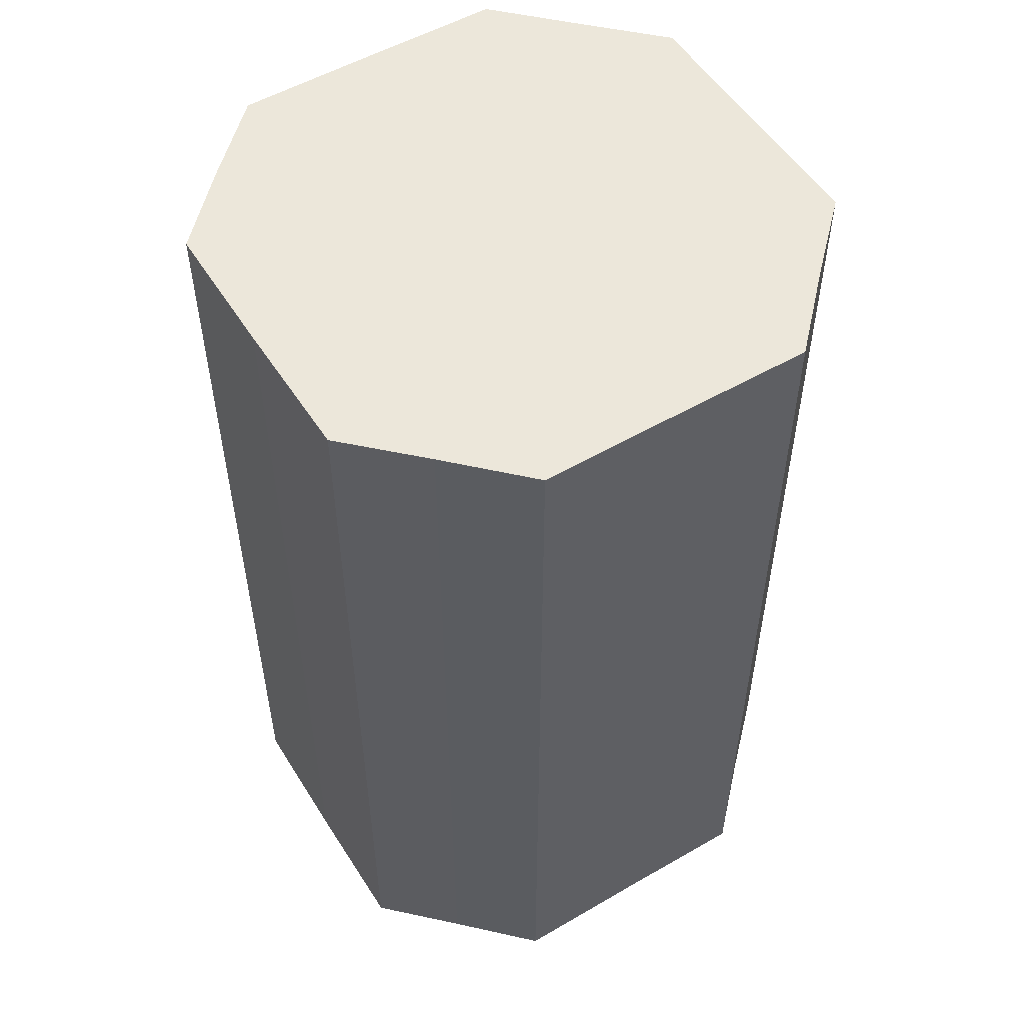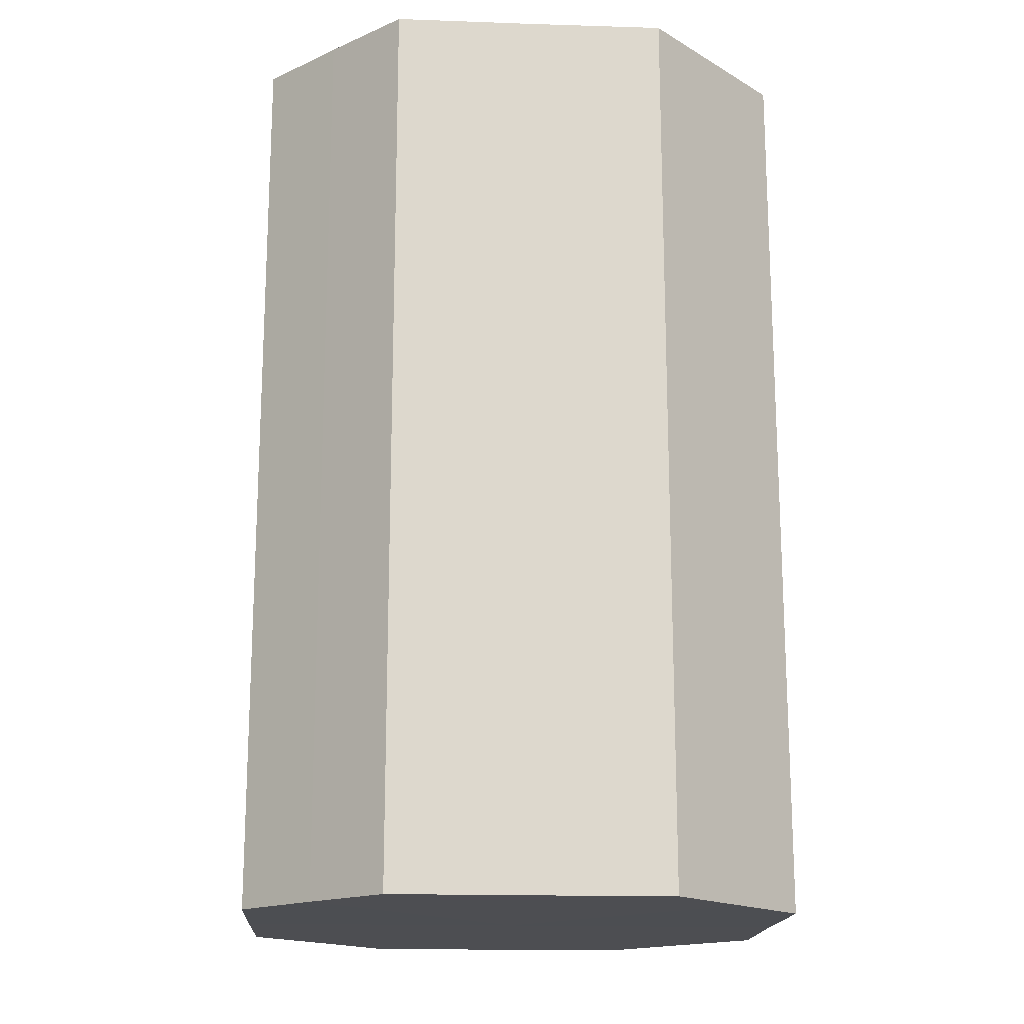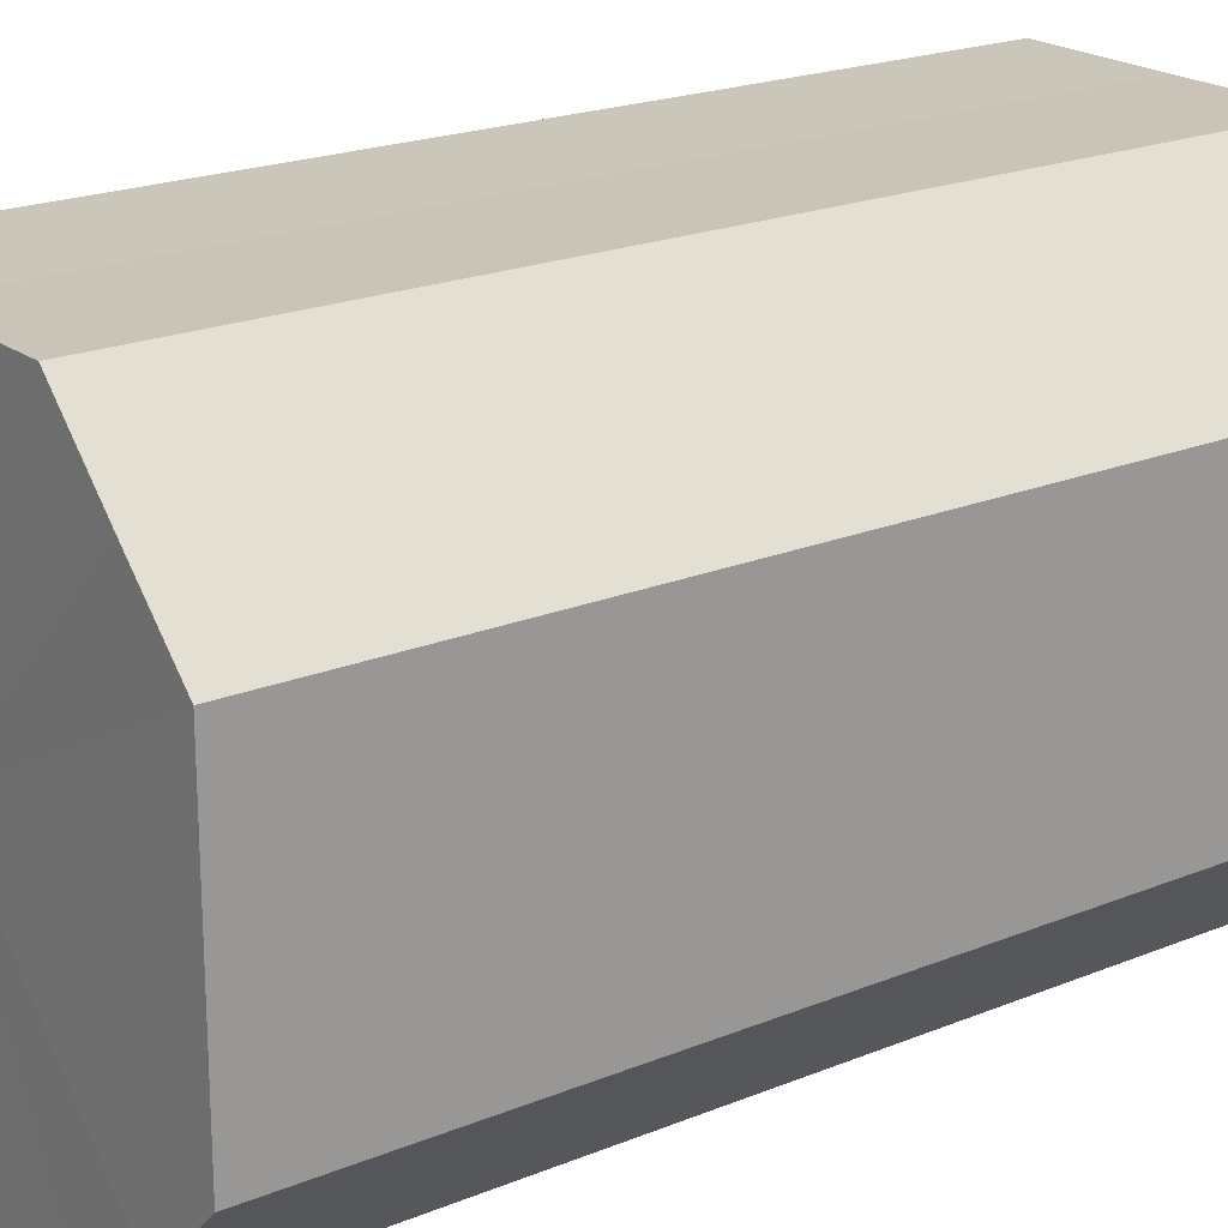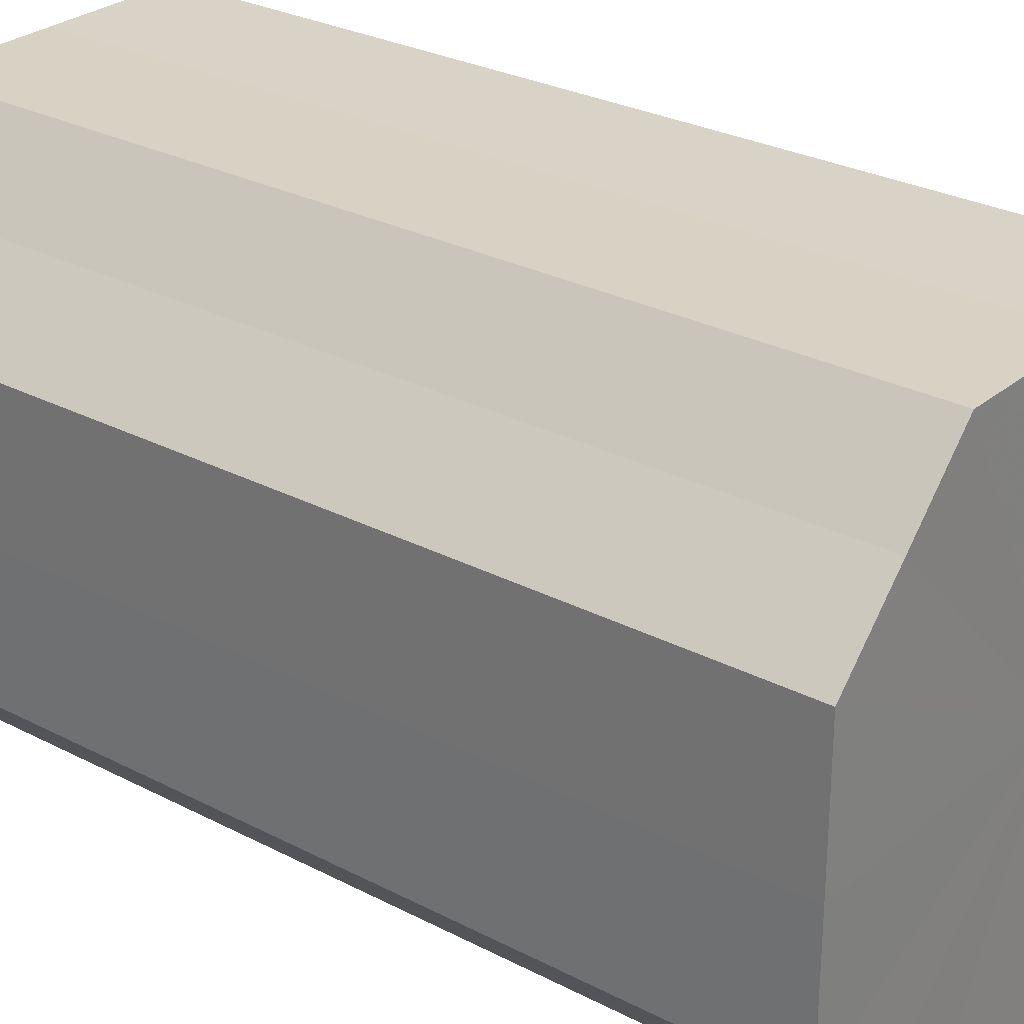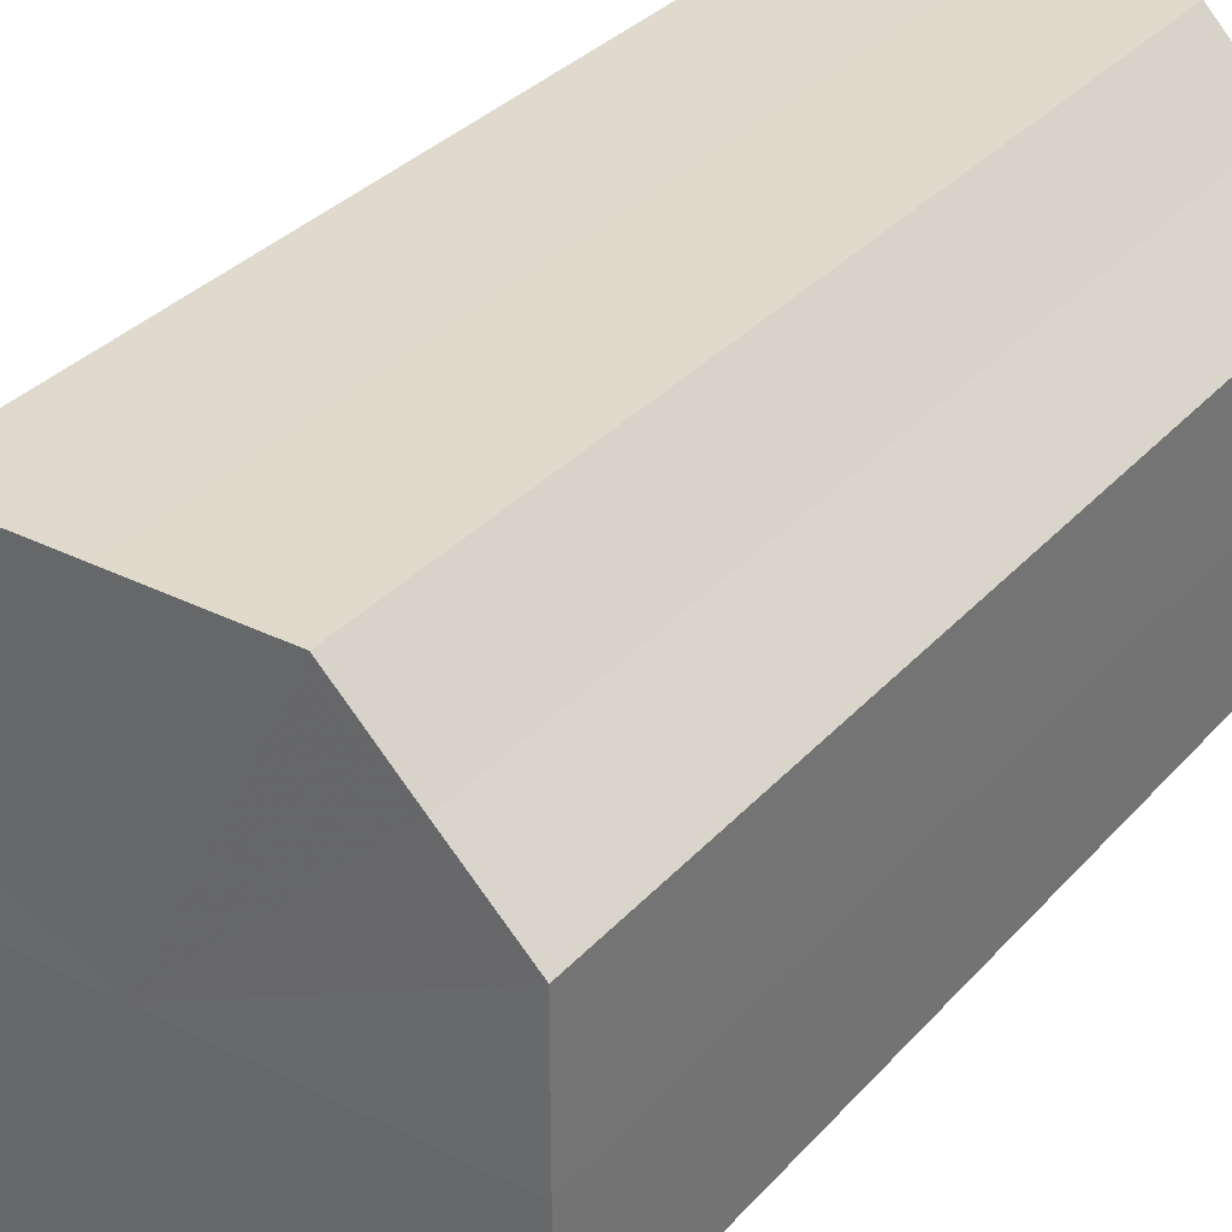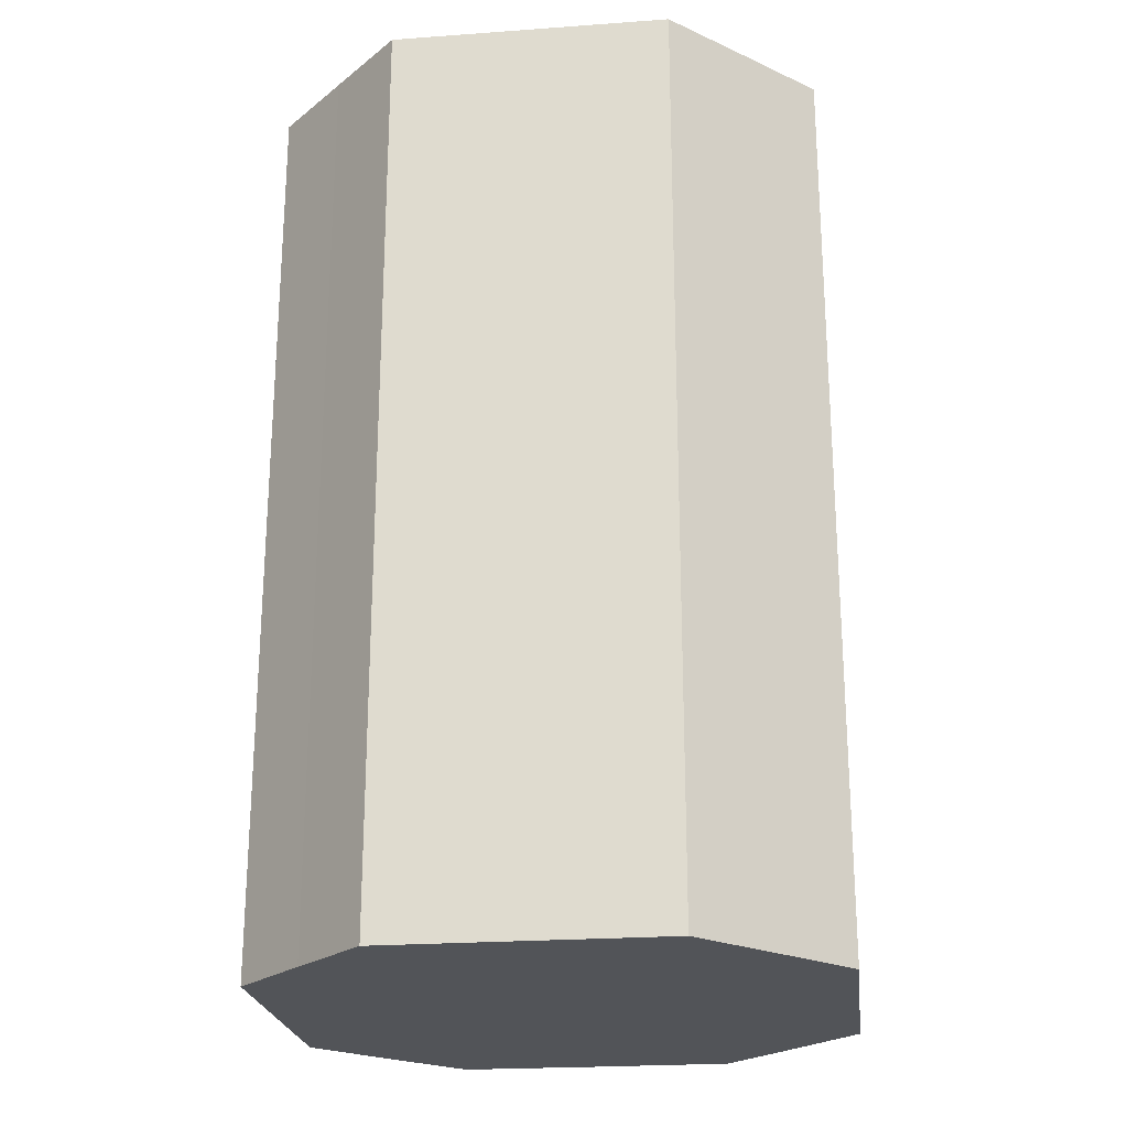
<metadata>
{"format":"obj","ext":"obj","renderer":"f3d","projection":"perspective","resolution":1024,"background":"white","views":[{"elev":53.3,"azim":58.2,"up":"+Z"},{"elev":-17.1,"azim":-93.8,"up":"+Z"},{"elev":20.5,"azim":-126.8,"up":"+Y"},{"elev":27.8,"azim":128.6,"up":"+Y"},{"elev":33.0,"azim":34.6,"up":"+Y"},{"elev":-23.2,"azim":97.1,"up":"+Z"}]}
</metadata>
<code>
o 28256
v 2201 1871 7.14
v 2201 1871 7.14
v 2201 1871 7.273
v 2201 1871 7.14
v 2201 1871 7.273
v 2201 1871 7.14
v 2201 1871 7.273
v 2201 1871 7.14
v 2201 1871 7.273
v 2201 1871 7.14
v 2201 1871 7.273
v 2201 1871 7.14
v 2201 1871 7.273
v 2201 1871 7.14
v 2201 1871 7.273
v 2201 1871 7.14
v 2201 1871 7.273
v 2201 1871 7.14
v 2201 1871 7.273
v 2201 1871 7.14
v 2201 1871 7.273
v 2201 1871 7.14
v 2201 1871 7.273
v 2201 1871 7.14
v 2201 1871 7.273
v 2201 1871 7.14
v 2201 1871 7.273
v 2201 1871 7.14
v 2201 1871 7.273
v 2201 1871 7.14
v 2201 1871 7.273
v 2201 1871 7.273
v 2201 1871 7.273
v 2201 1871 7.14
v 2201 1871 7.273
v 2201 1871 7.14
v 2201 1871 7.273
v 2201 1871 7.273
v 2201 1871 7.14
v 2201 1871 7.273
v 2201 1871 7.14
v 2201 1871 7.14
v 2201 1871 7.273
v 2201 1871 7.273
v 2201 1871 7.14
v 2201 1871 7.273
v 2201 1871 7.14
v 2201 1871 7.14
v 2201 1871 7.273
v 2201 1871 7.273
v 2201 1871 7.14
v 2201 1871 7.273
v 2201 1871 7.14
v 2201 1871 7.14
v 2201 1871 7.273
v 2201 1871 7.273
v 2201 1871 7.14
v 2201 1871 7.273
v 2201 1871 7.14
v 2201 1871 7.14
v 2201 1871 7.273
v 2201 1871 7.273
v 2201 1871 7.14
v 2201 1871 7.14
v 2201 1871 7.14
v 2201 1871 7.14
v 2201 1871 7.14
v 2201 1871 7.14
v 2201 1871 7.14
v 2201 1871 7.14
v 2201 1871 7.14
v 2201 1871 7.14
v 2201 1871 7.14
v 2201 1871 7.14
v 2201 1871 7.14
v 2201 1871 7.14
v 2201 1871 7.14
v 2201 1871 7.14
v 2201 1871 7.14
v 2201 1871 7.14
v 2201 1871 7.14
v 2201 1871 7.273
v 2201 1871 7.273
v 2201 1871 7.273
v 2201 1871 7.273
v 2201 1871 7.273
v 2201 1871 7.273
v 2201 1871 7.273
v 2201 1871 7.273
v 2201 1871 7.273
v 2201 1871 7.273
v 2201 1871 7.273
v 2201 1871 7.273
v 2201 1871 7.273
v 2201 1871 7.273
v 2201 1871 7.273
v 2201 1871 7.273
v 2201 1871 7.273
f 1 2 3
f 2 4 5
f 6 1 7
f 4 8 9
f 10 6 11
f 8 12 13
f 14 10 15
f 12 16 17
f 18 14 19
f 16 20 21
f 22 18 23
f 20 24 25
f 26 22 27
f 24 28 29
f 30 26 31
f 28 30 32
f 33 34 35
f 35 36 37
f 38 39 33
f 40 41 38
f 37 42 43
f 44 45 40
f 46 47 44
f 43 48 49
f 50 51 46
f 52 53 50
f 49 54 55
f 56 57 52
f 58 59 56
f 55 60 61
f 62 63 58
f 61 64 62
f 65 66 67
f 65 68 66
f 65 67 69
f 65 70 68
f 65 69 71
f 65 72 70
f 65 71 73
f 65 74 72
f 65 73 75
f 65 76 74
f 65 75 77
f 65 78 76
f 65 77 79
f 65 80 78
f 65 79 81
f 65 81 80
f 82 83 84
f 82 85 83
f 82 84 86
f 82 87 85
f 82 86 88
f 82 89 87
f 82 88 90
f 82 91 89
f 82 90 92
f 82 93 91
f 82 92 94
f 82 95 93
f 82 94 96
f 82 97 95
f 82 96 98
f 82 98 97

</code>
